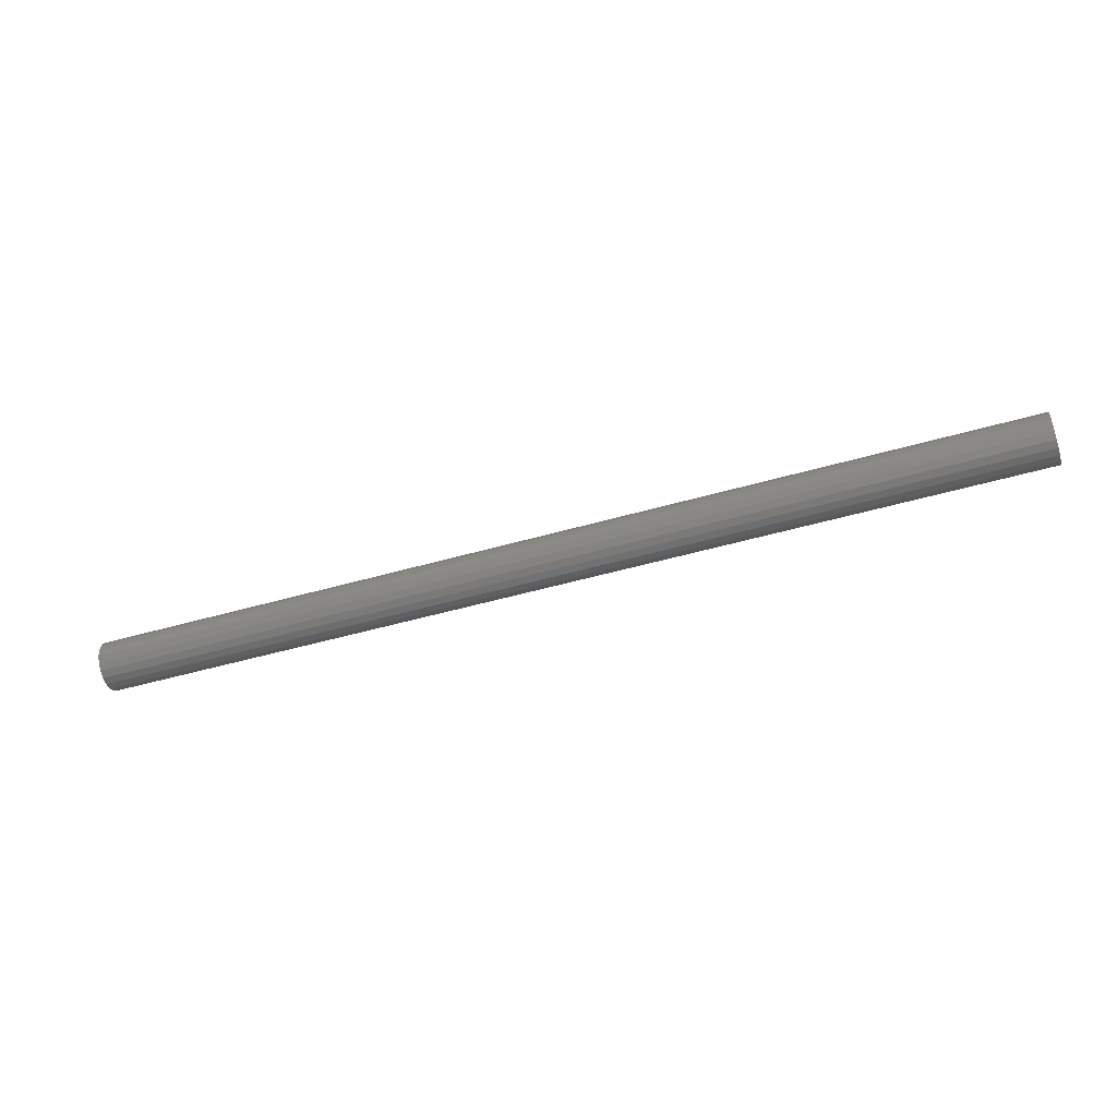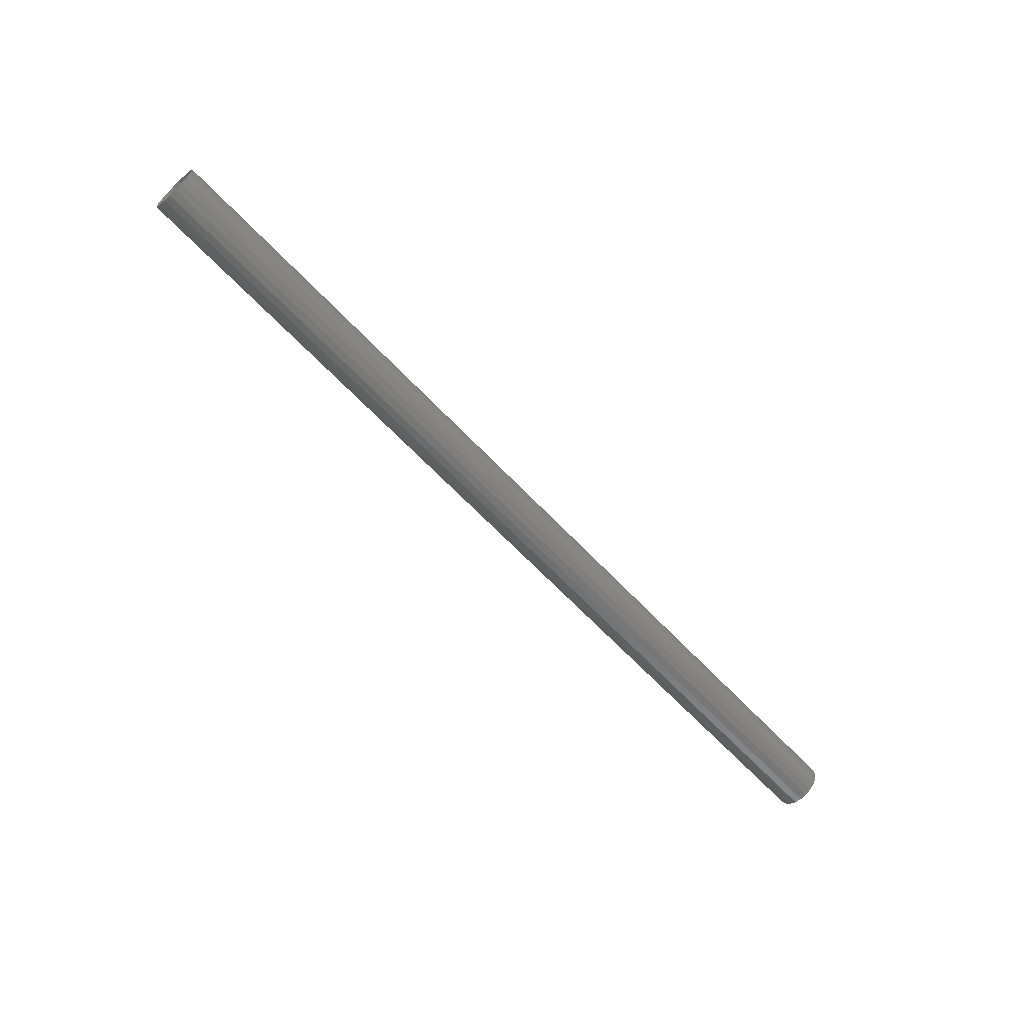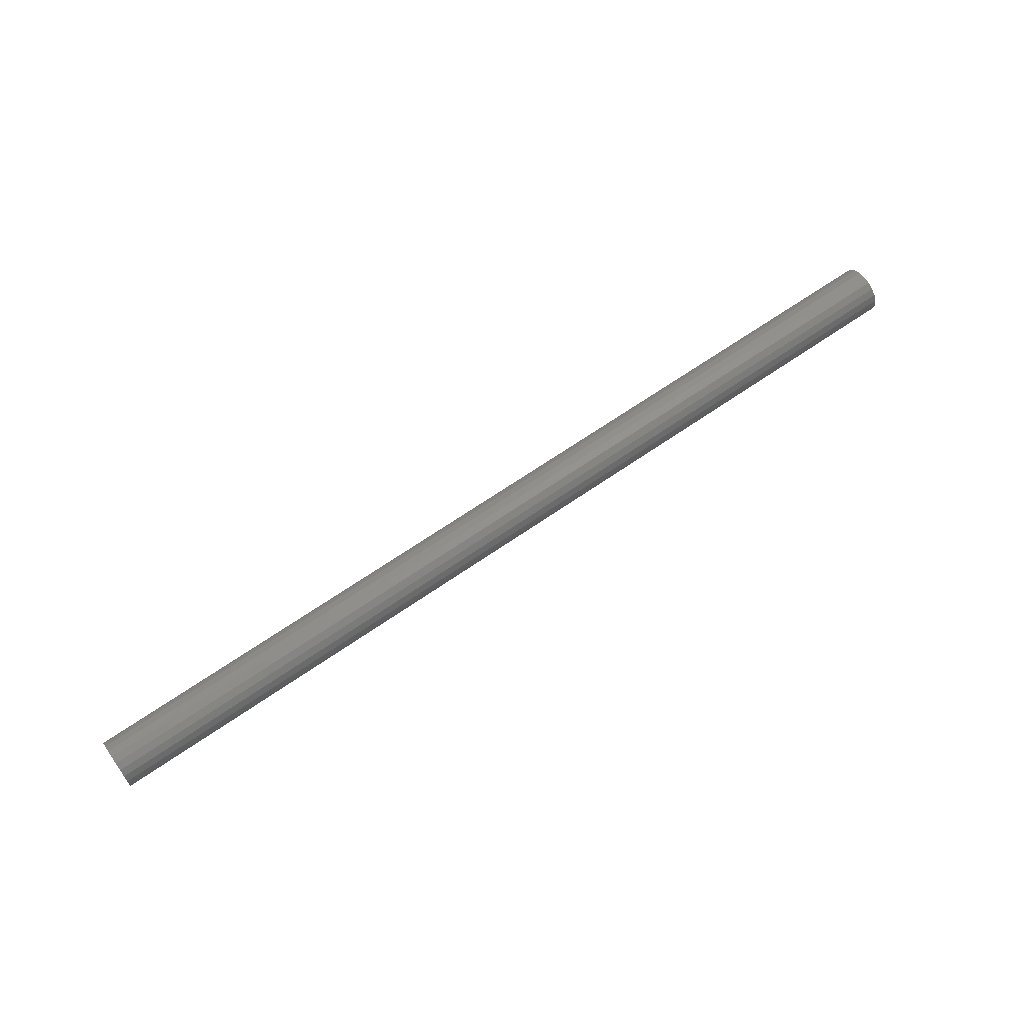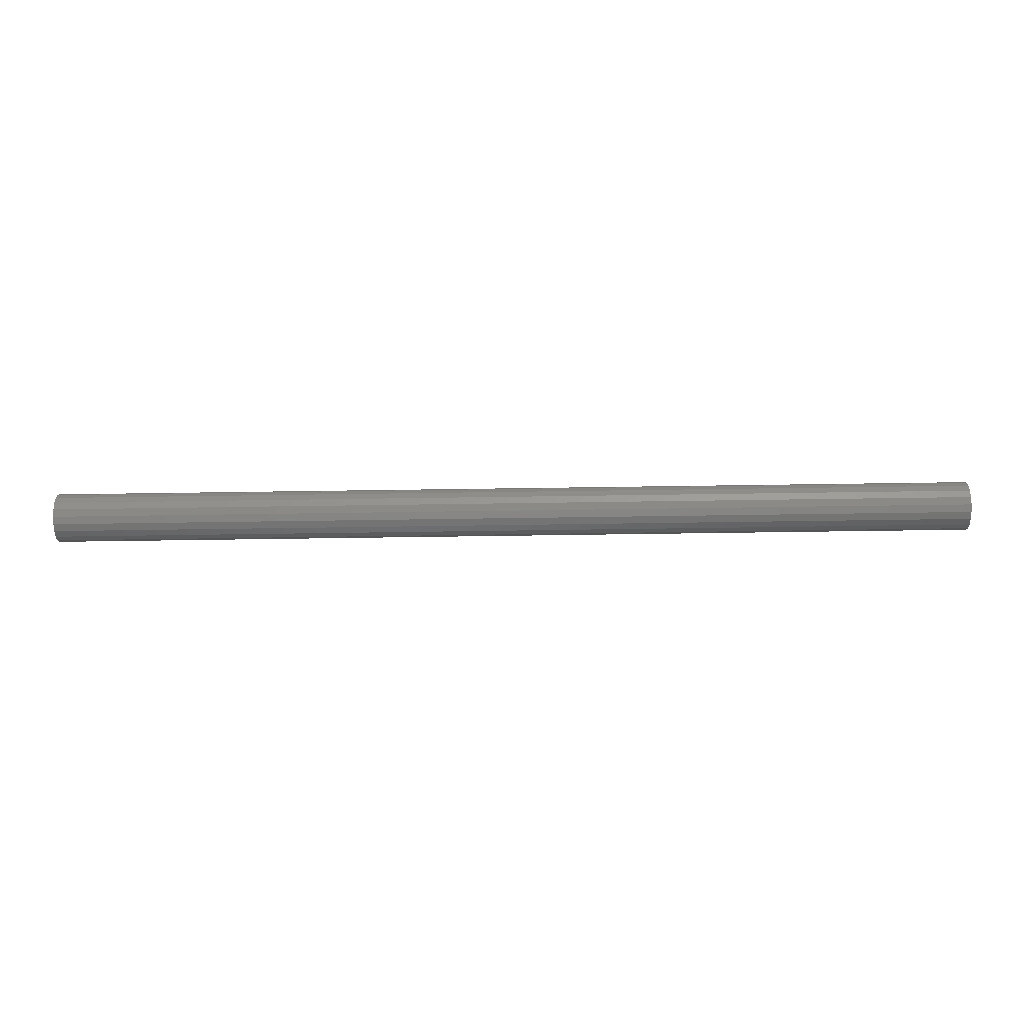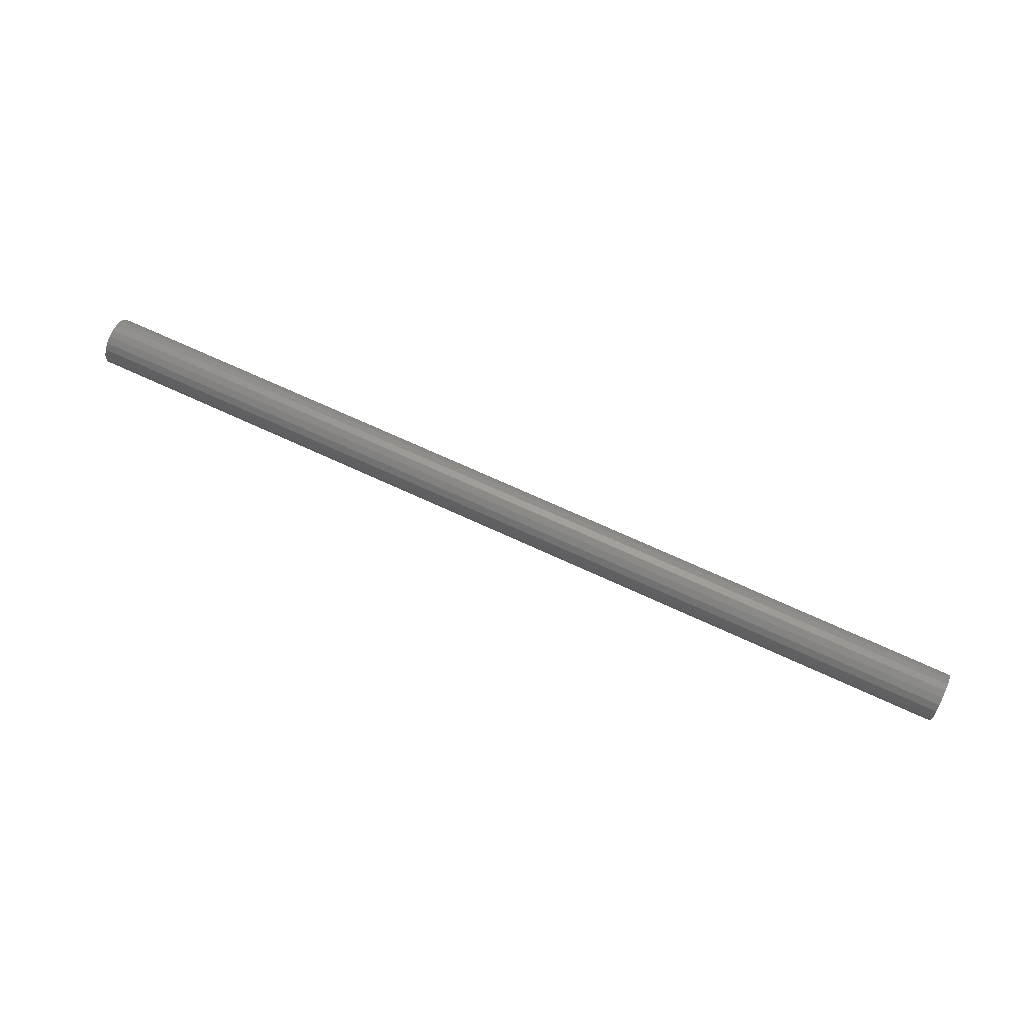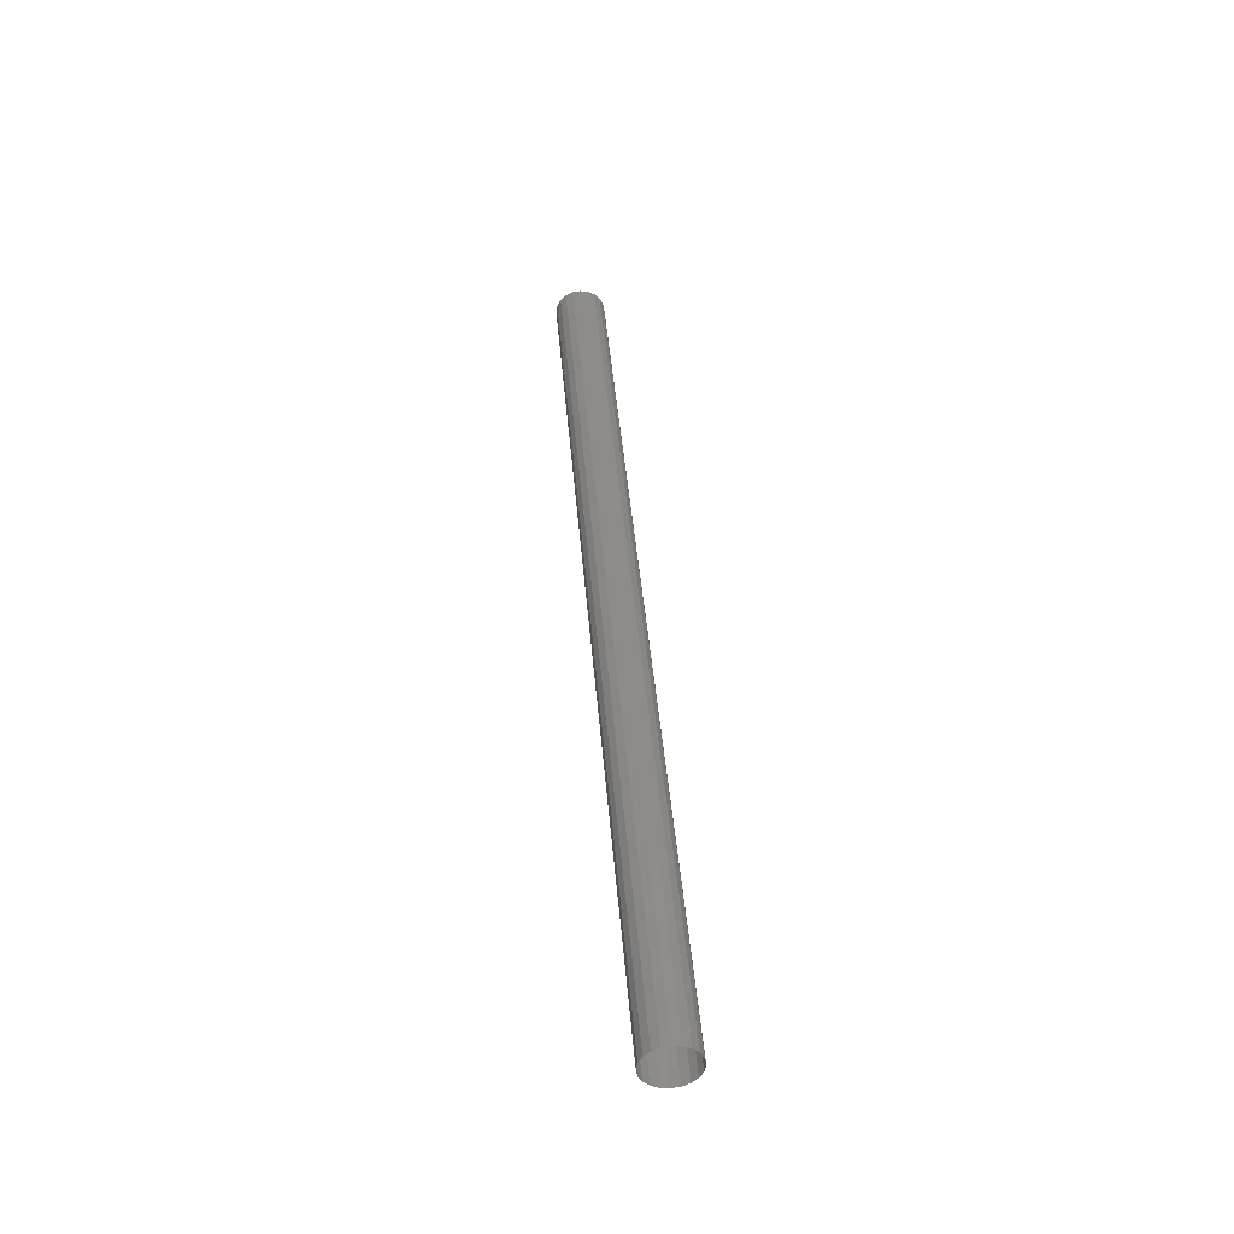
<metadata>
{"format":"stl","ext":"stl","renderer":"f3d","projection":"perspective","resolution":1024,"background":"white","views":[{"elev":-49.3,"azim":17.7,"up":"+Y"},{"elev":-63.8,"azim":133.1,"up":"+Y"},{"elev":64.9,"azim":-35.2,"up":"+Y"},{"elev":-75.3,"azim":-179.2,"up":"+Y"},{"elev":68.0,"azim":-154.9,"up":"+Y"},{"elev":42.0,"azim":85.4,"up":"+Y"}]}
</metadata>
<code>
# stl→obj: 46 verts, 40 faces
v -2.22e-16 0.09993 0.03378
v 2.465e-32 0.1025 0.05
v 2 0.1025 0.05
v 2 0.09993 0.03378
v -2.22e-16 0.09247 0.01914
v 2 0.09247 0.01914
v -2.22e-16 0.08086 0.007527
v 2 0.08086 0.007527
v -2.22e-16 0.06622 6.953e-05
v 2 0.06622 6.953e-05
v -2.22e-16 0.05 -0.0025
v 2 0.05 -0.0025
v -2.22e-16 0.03378 6.953e-05
v 2 0.03378 6.953e-05
v 2.465e-32 0.03378 6.953e-05
v -2.22e-16 0.01914 0.007527
v 2 0.01914 0.007527
v 2.465e-32 0.01914 0.007527
v -2.22e-16 0.007527 0.01914
v 2 0.007527 0.01914
v -2.22e-16 6.953e-05 0.03378
v 2 6.953e-05 0.03378
v -2.22e-16 -0.0025 0.05
v 2 -0.0025 0.05
v 2.465e-32 -0.0025 0.05
v 2.465e-32 6.953e-05 0.06622
v 2 6.953e-05 0.06622
v -2.22e-16 6.953e-05 0.06622
v 2.465e-32 0.007527 0.08086
v 2 0.007527 0.08086
v -2.22e-16 0.007527 0.08086
v -2.22e-16 0.01914 0.09247
v 2 0.01914 0.09247
v -2.22e-16 0.03378 0.09993
v 2 0.03378 0.09993
v -2.22e-16 0.05 0.1025
v 2 0.05 0.1025
v -2.22e-16 0.06622 0.09993
v 2 0.06622 0.09993
v 2.465e-32 0.08086 0.09247
v 2 0.08086 0.09247
v -2.22e-16 0.08086 0.09247
v -2.22e-16 0.09247 0.08086
v 2 0.09247 0.08086
v -2.22e-16 0.09993 0.06622
v 2 0.09993 0.06622
f 1 2 3
f 3 4 1
f 5 1 4
f 4 6 5
f 7 5 6
f 6 8 7
f 9 7 8
f 8 10 9
f 11 9 10
f 10 12 11
f 13 11 12
f 12 14 15
f 16 15 14
f 14 17 18
f 19 18 17
f 17 20 19
f 21 19 20
f 20 22 21
f 23 21 22
f 22 24 25
f 26 25 24
f 24 27 28
f 29 28 27
f 27 30 31
f 32 31 30
f 30 33 32
f 34 32 33
f 33 35 34
f 36 34 35
f 35 37 36
f 38 36 37
f 37 39 38
f 40 38 39
f 39 41 42
f 43 42 41
f 41 44 43
f 45 43 44
f 44 46 45
f 2 45 46
f 46 3 2

</code>
